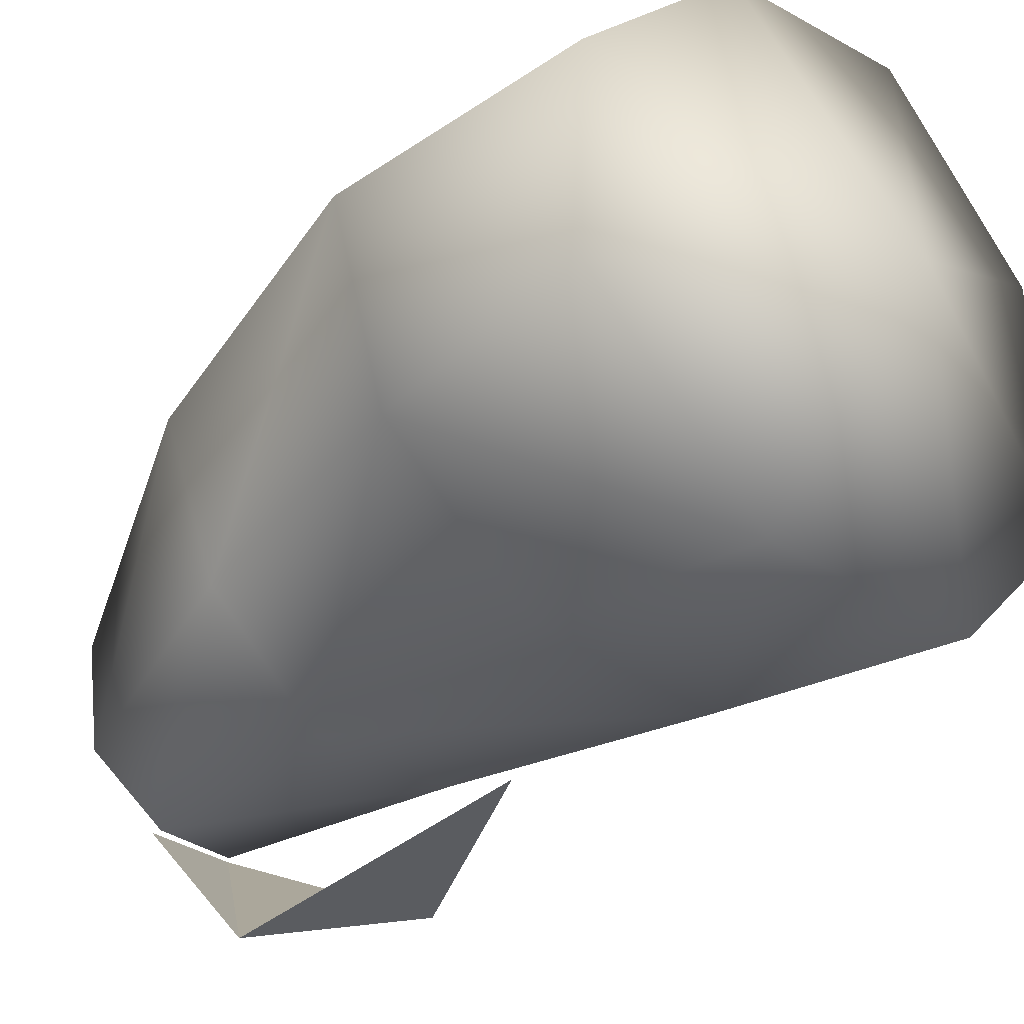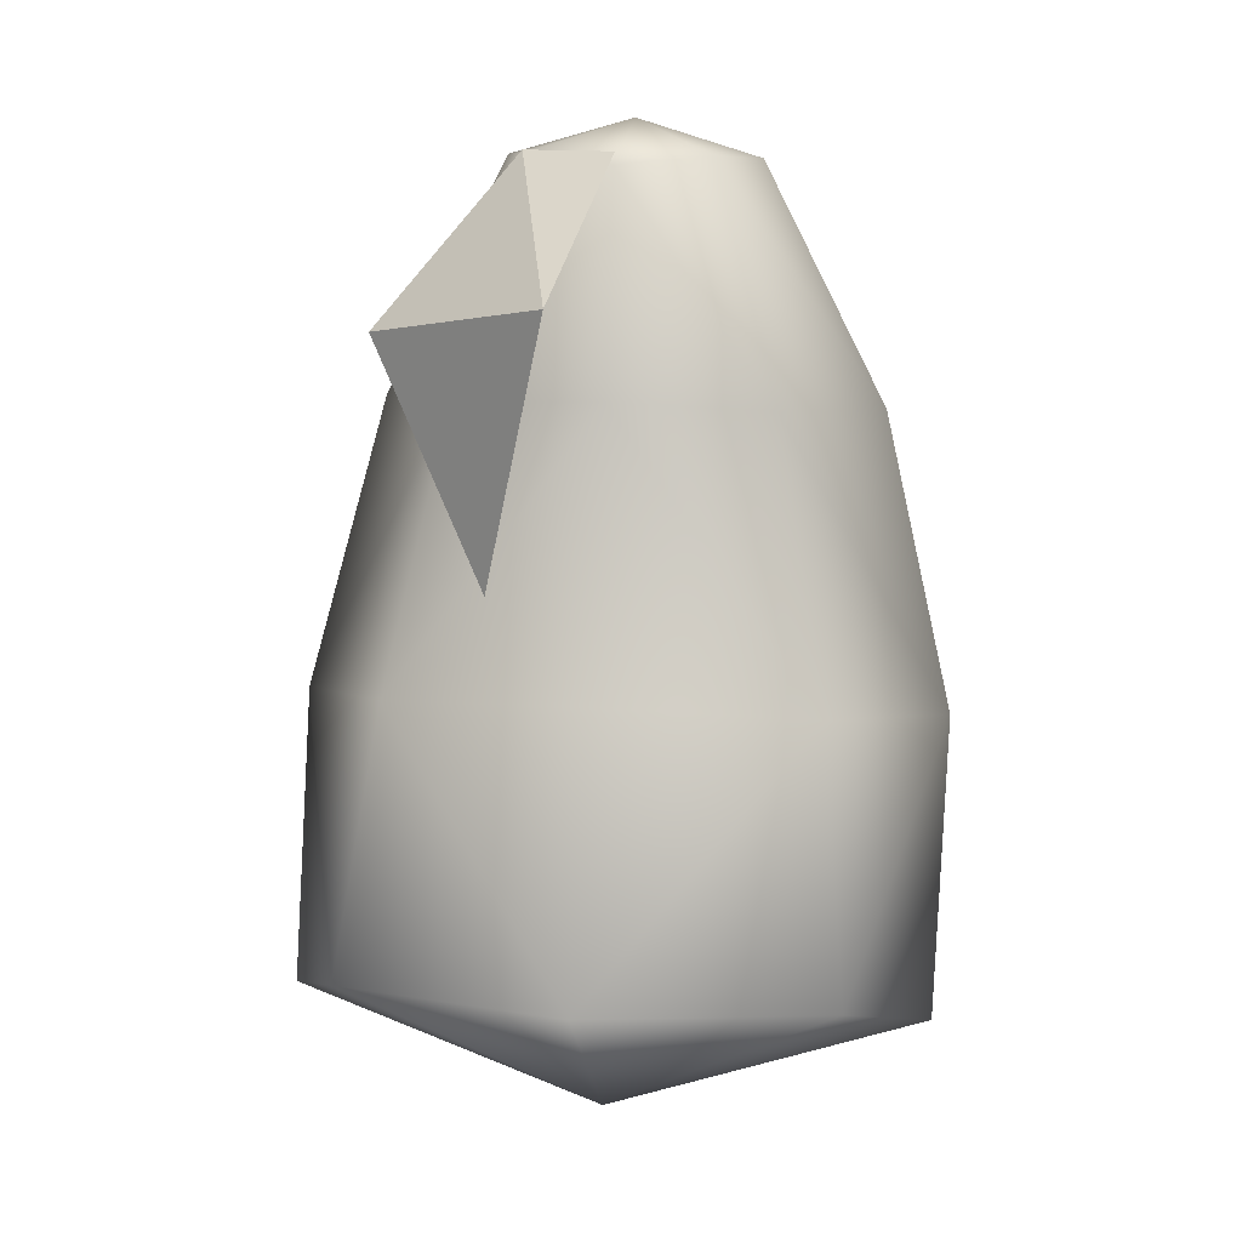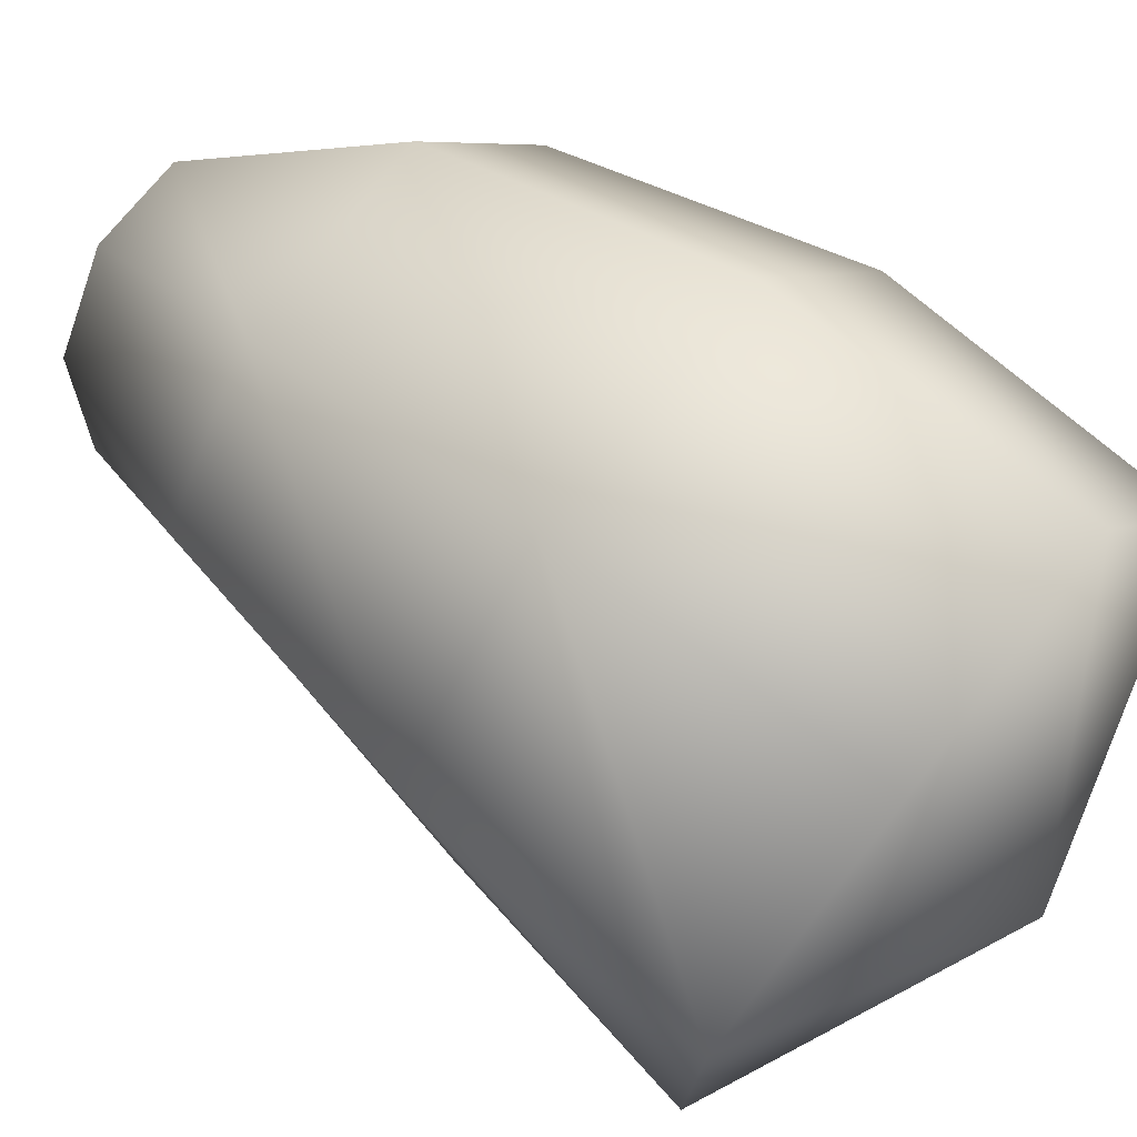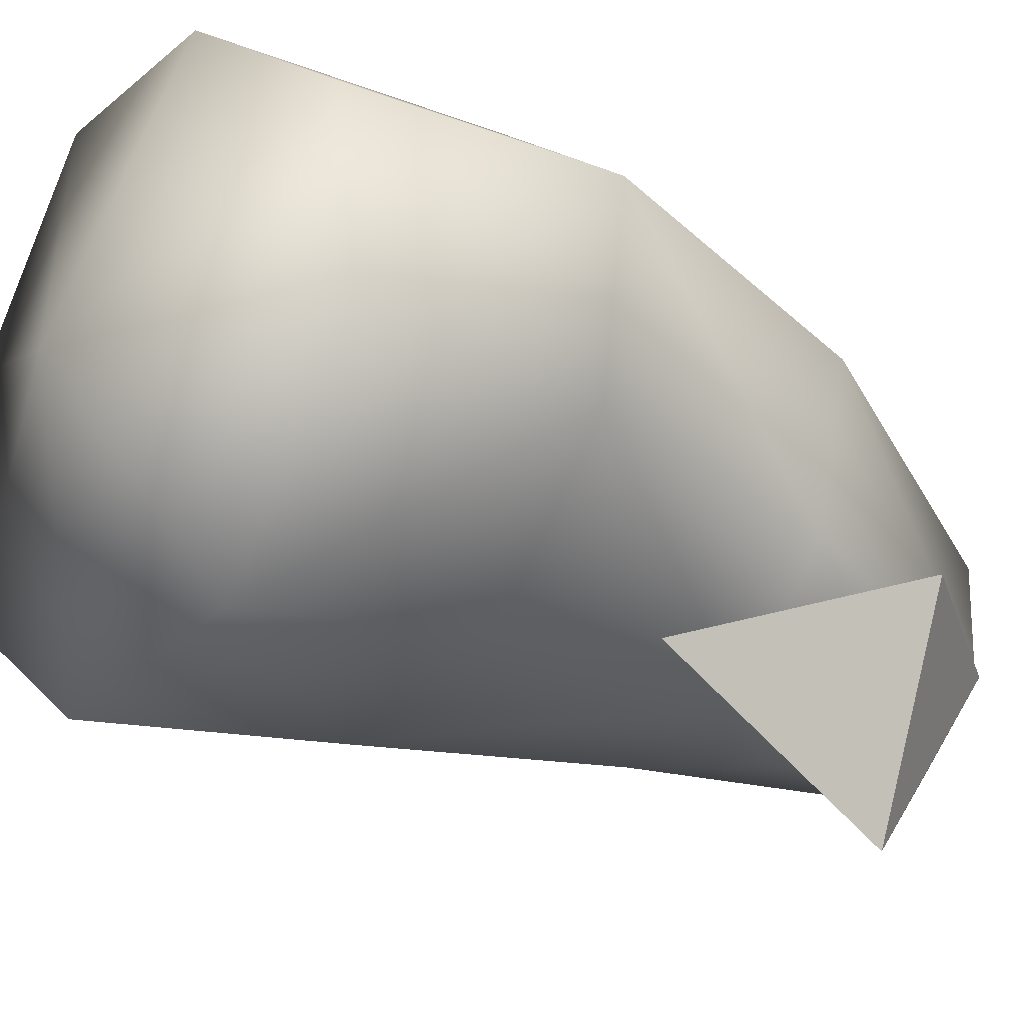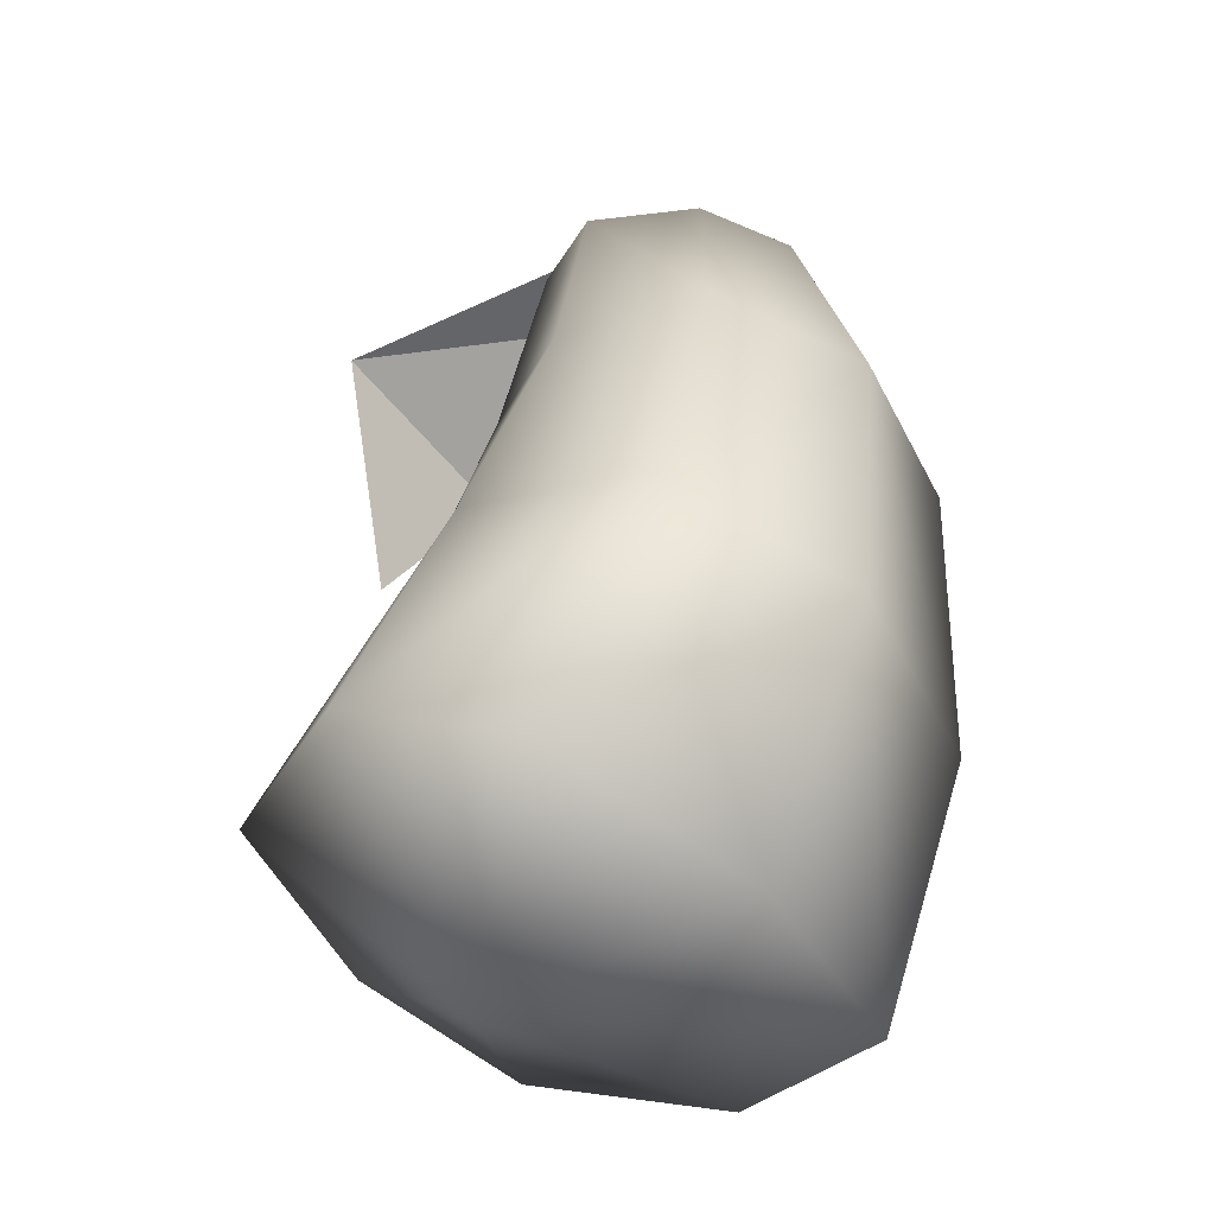
<metadata>
{"format":"obj","ext":"obj","renderer":"f3d","projection":"perspective","resolution":1024,"background":"white","views":[{"elev":-59.4,"azim":-46.9,"up":"+Z"},{"elev":16.5,"azim":-173.0,"up":"+Y"},{"elev":36.2,"azim":-52.0,"up":"+Z"},{"elev":-55.7,"azim":57.7,"up":"+Z"},{"elev":-37.1,"azim":-92.0,"up":"+Y"}]}
</metadata>
<code>
o R2_body_rayman2
v 0.2054 2.219 -1.458
v 0.4787 2.719 -0.2396
v 0.04163 2.737 -0.4206
v 1.088 1.975 -0.726
v 0.5013 0.9397 -1.245
v -0.9387 0.302 -0.829
v -1.498 0.07463 0.009187
v -0.6856 1.599 -0.4032
v -1.072 -0.8863 -1.316
v 0.05377 1.679 -0.679
v 0.0622 0.4156 -1.109
v -1.02 -0.1827 0.9597
v 0.03926 -0.3255 1.509
v -0.8438 1.307 1.083
v -0.9256 -1.646 0.4873
v 0.04721 -1.771 1.072
v 1.066 0.3059 -0.8021
v 1.216 -0.8833 -1.286
v 0.07178 -0.7603 -1.778
v 0.794 1.602 -0.3816
v 1.099 -0.1785 0.9878
v 1.602 0.08099 0.04999
v 0.9134 1.311 1.108
v 1.023 -1.644 0.5139
v 1.582 -1.239 -0.4864
v 0.03431 1.23 1.529
v 1.243 1.479 0.336
v -1.46 -1.263 -0.5046
v -1.152 1.474 0.3025
v 0.06509 -1.685 -0.7272
v 0.04827 2.683 -0.4459
v -0.3744 2.701 -0.2423
v -0.3861 2.544 0.8045
v 0.4686 2.704 -0.2315
v 0.4572 2.546 0.8166
v 0.0353 2.51 1.007
v -0.555 2.63 0.3265
v 0.6378 2.632 0.3424
v 0.0405 2.808 0.3301
f 2 1 4
f 5 4 1
f 6 7 8
f 6 9 7
f 6 10 11
f 12 13 14
f 12 15 16
f 12 16 13
f 17 18 19
f 17 19 11
f 17 10 20
f 21 22 23
f 21 24 25
f 21 25 22
f 13 16 21
f 13 26 14
f 11 19 6
f 11 10 17
f 22 18 17
f 22 25 18
f 22 27 23
f 7 28 12
f 7 29 8
f 9 28 7
f 9 30 28
f 15 30 16
f 18 30 19
f 24 30 25
f 28 15 12
f 28 30 15
f 19 9 6
f 19 30 9
f 16 24 21
f 16 30 24
f 25 30 18
f 8 10 6
f 8 31 10
f 8 32 31
f 14 7 12
f 14 29 7
f 14 33 29
f 20 22 17
f 20 27 22
f 20 34 27
f 23 13 21
f 23 26 13
f 23 35 36
f 23 36 26
f 29 32 8
f 29 33 37
f 10 31 20
f 26 36 14
f 27 35 23
f 27 34 38
f 35 39 36
f 38 35 27
f 38 39 35
f 34 39 38
f 31 34 20
f 31 39 34
f 32 39 31
f 37 32 29
f 37 39 32
f 33 39 37
f 36 33 14
f 36 39 33
f 3 2 1

</code>
